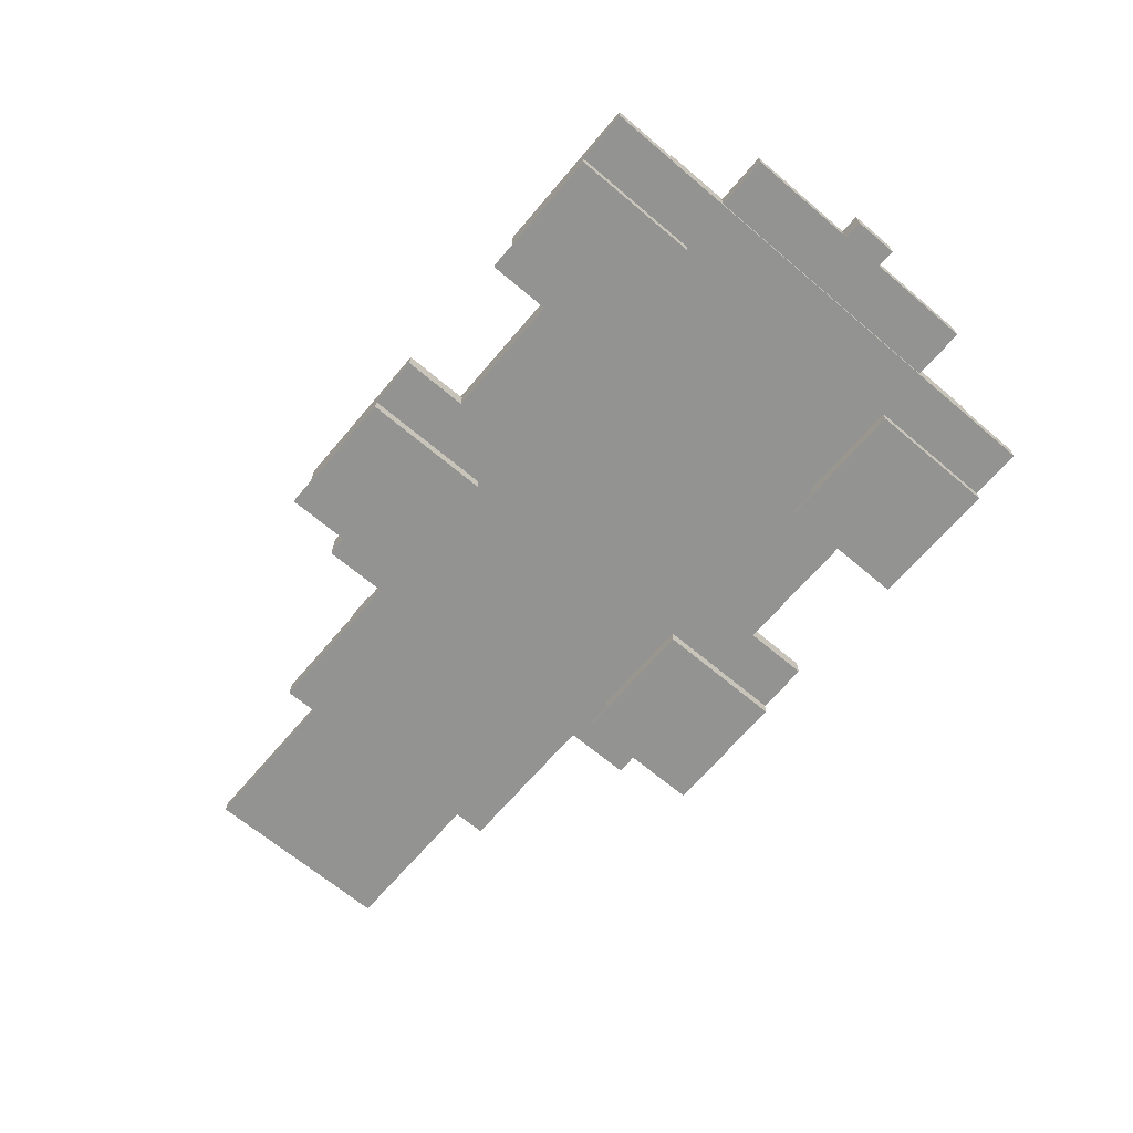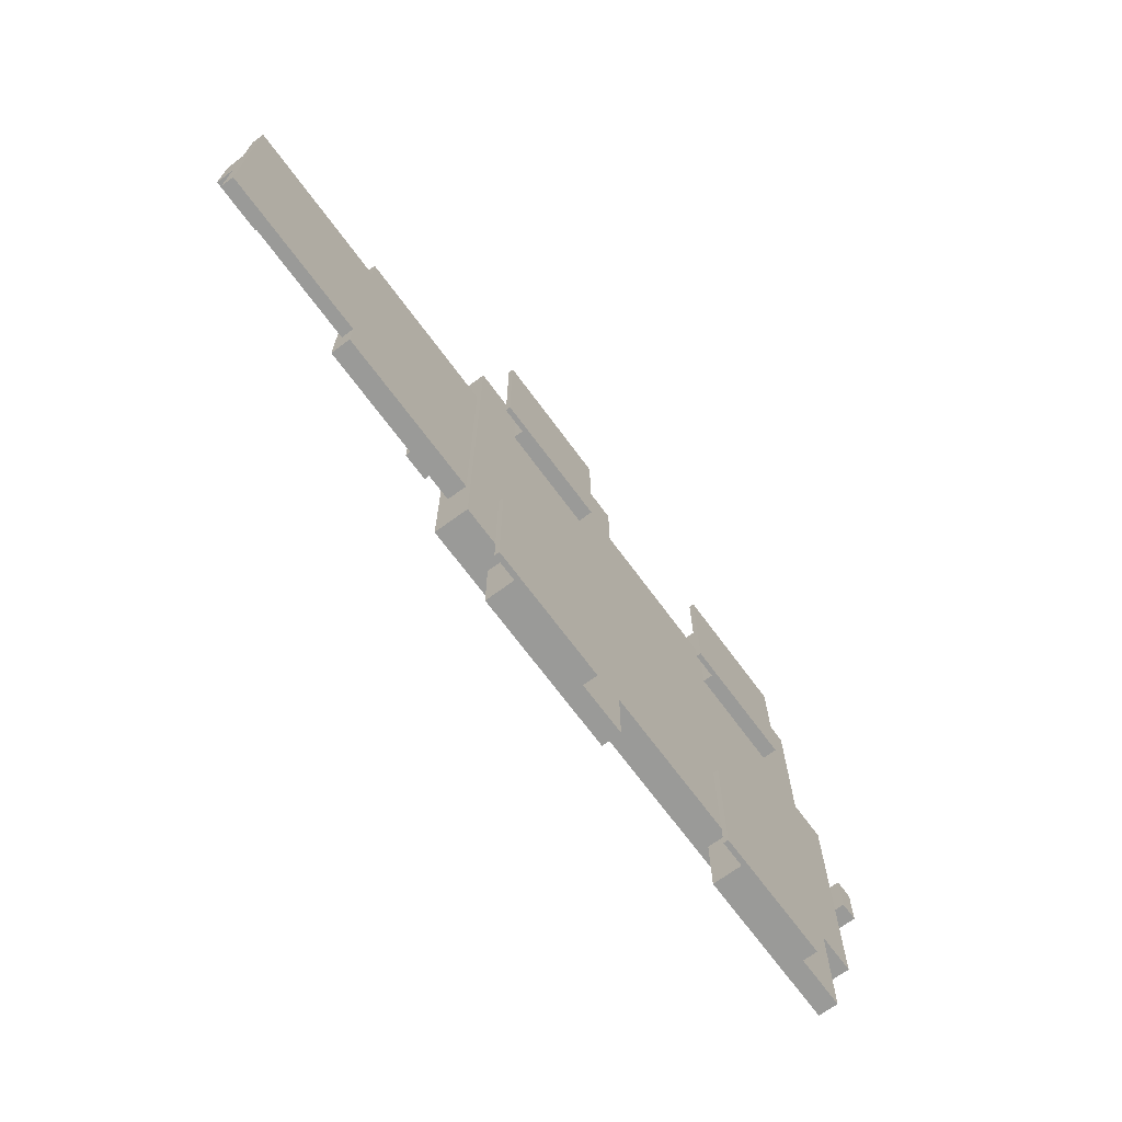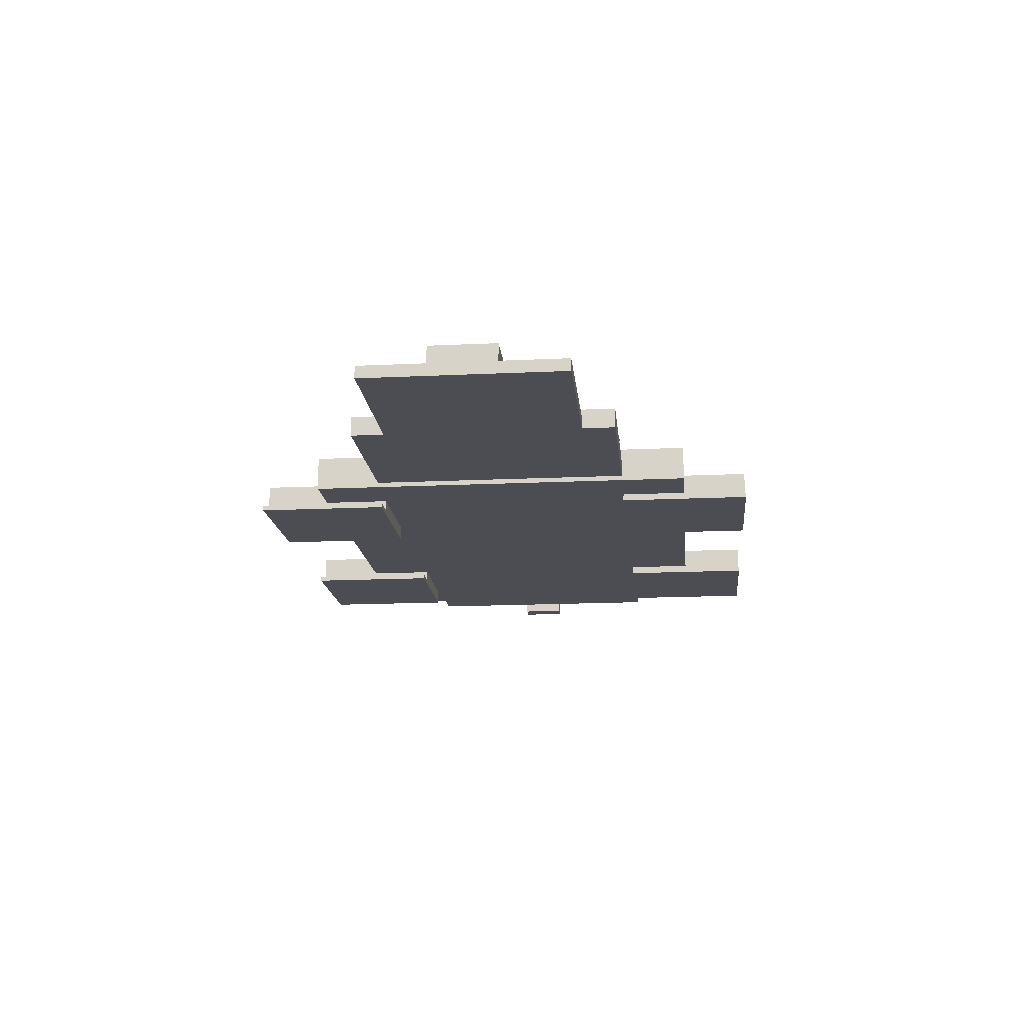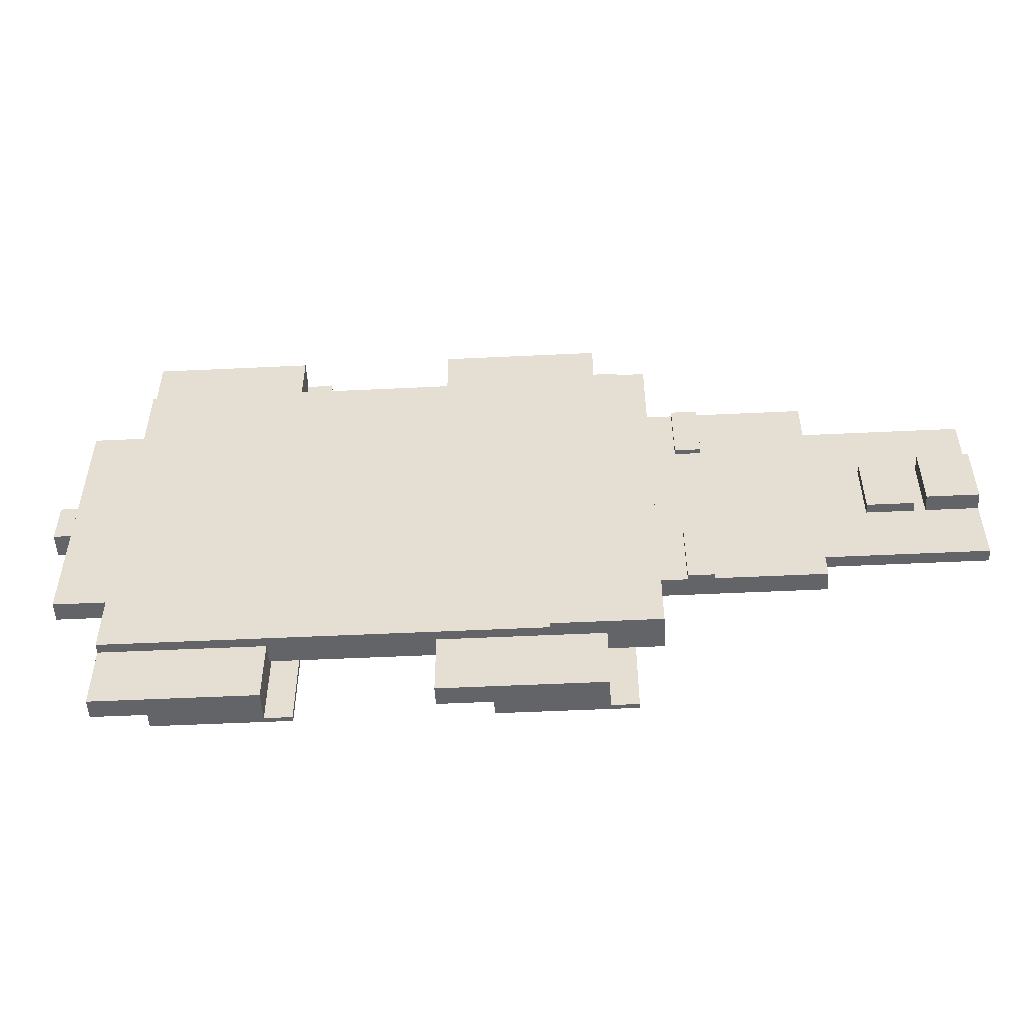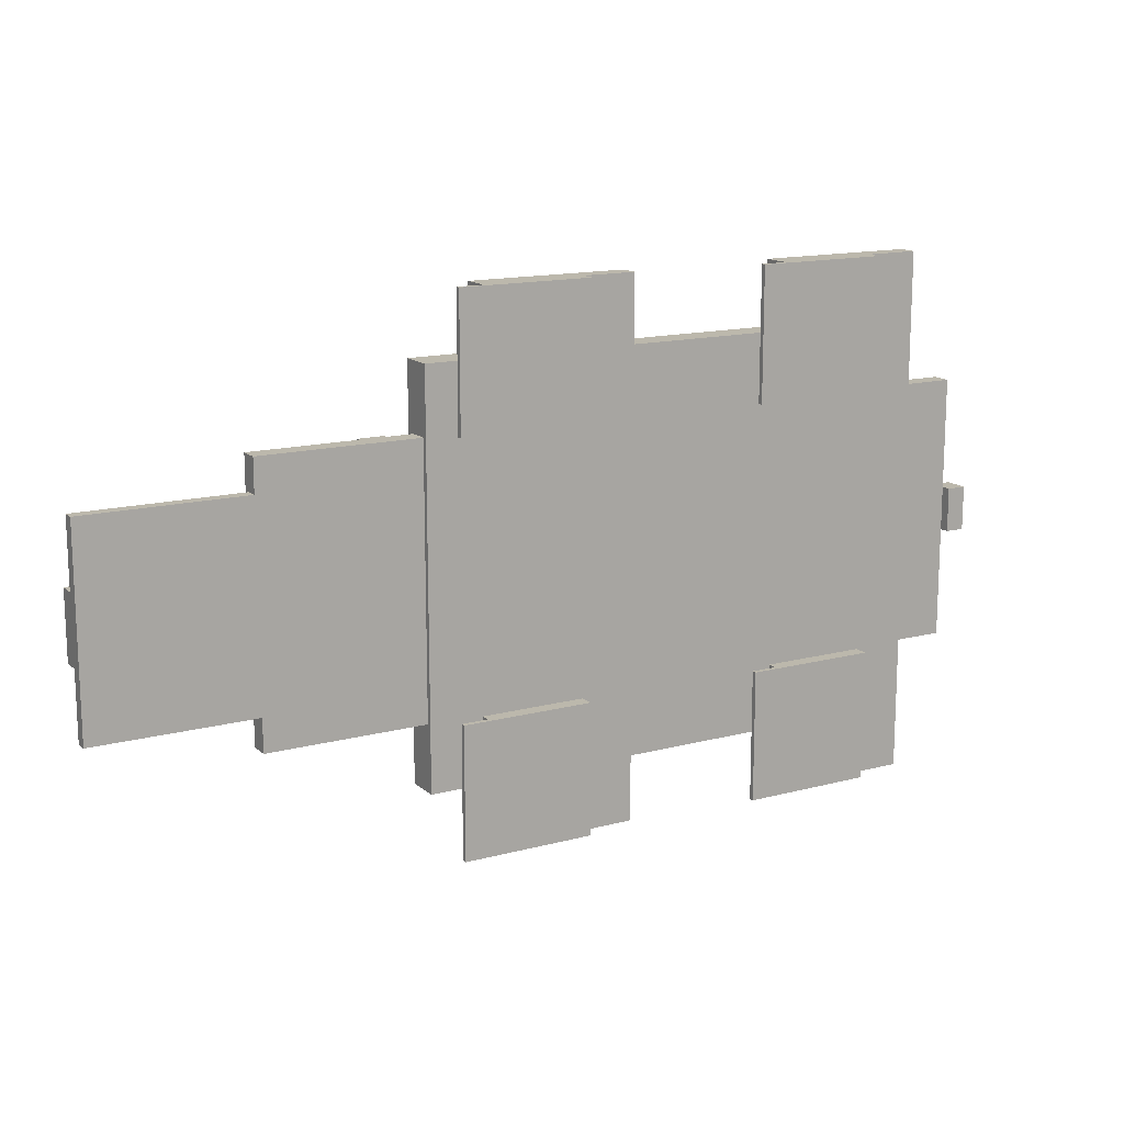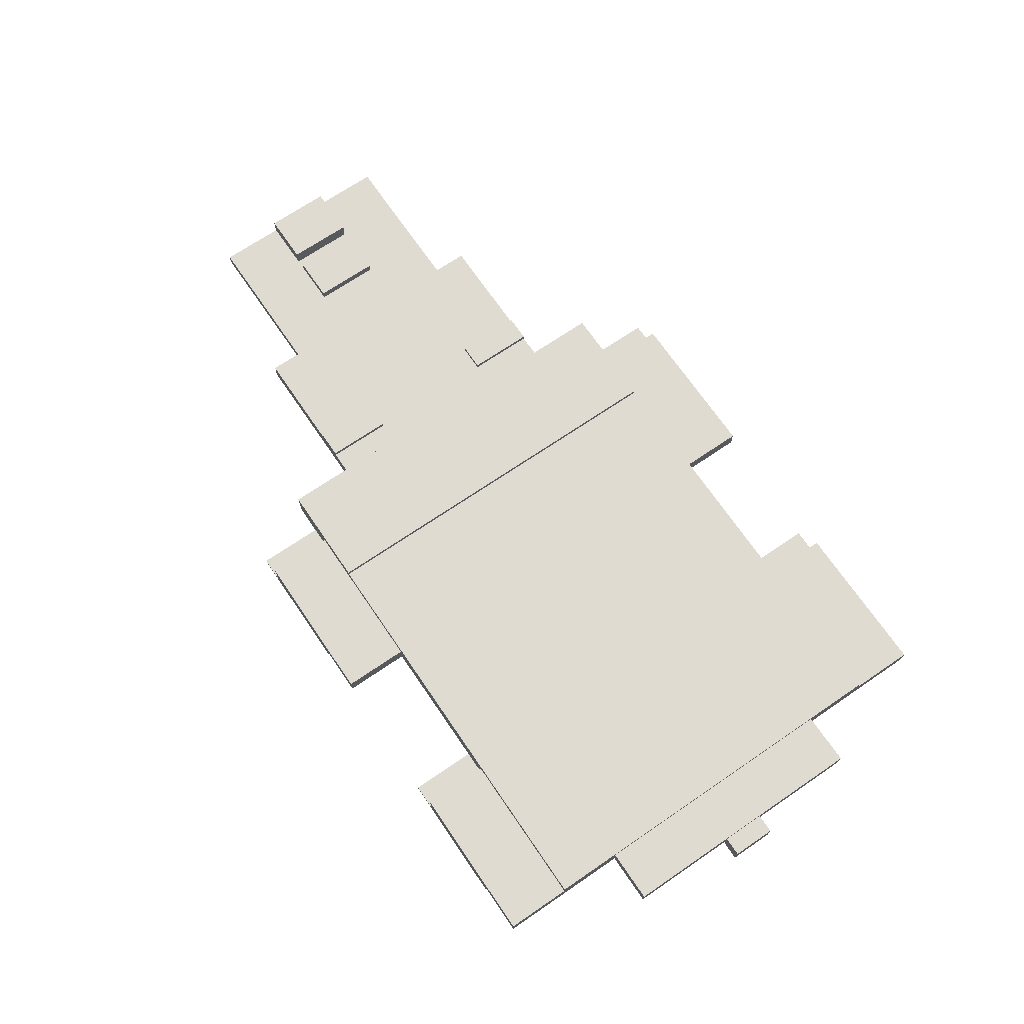
<metadata>
{"format":"obj","ext":"obj","renderer":"f3d","projection":"perspective","resolution":1024,"background":"white","views":[{"elev":-66.7,"azim":49.7,"up":"+Y"},{"elev":-69.2,"azim":-53.7,"up":"+Z"},{"elev":-16.3,"azim":-84.4,"up":"+Y"},{"elev":-51.3,"azim":-177.0,"up":"+Z"},{"elev":14.6,"azim":-30.0,"up":"+Z"},{"elev":70.0,"azim":55.7,"up":"+Y"}]}
</metadata>
<code>
g default
v -259.2 -14.29 2823
v -207.3 -14.29 2823
v -51.83 -14.29 2823
v 103.7 -14.29 2823
v -207.3 4.762 2823
v -51.83 4.762 2823
v 103.7 4.762 2823
v 259.2 4.762 2823
v -259.2 14.29 2823
v -155.5 14.29 2823
v 259.2 14.29 2823
v -259.2 14.29 2437
v -155.5 14.29 2437
v 259.2 14.29 2437
v -207.3 4.762 2437
v -51.83 4.762 2437
v 103.7 4.762 2437
v 259.2 4.762 2437
v -259.2 -14.29 2437
v -207.3 -14.29 2437
v -51.83 -14.29 2437
v 103.7 -14.29 2437
v -207.3 -14.29 2502
v -103.7 -14.29 2502
v 103.7 -14.29 2502
v 207.3 -14.29 2502
v -207.3 -14.29 2759
v -103.7 -14.29 2759
v 103.7 -14.29 2759
v 207.3 -14.29 2759
v 259.2 -9.524 2502
v 259.2 -9.524 2759
v 259.2 9.524 2502
v 259.2 9.524 2759
v -259.2 -9.524 2502
v -259.2 -9.524 2759
v -259.2 9.524 2502
v -259.2 9.524 2759
v 311 -9.524 2502
v 311 -9.524 2759
v 311 9.524 2502
v 311 9.524 2759
v -207.3 -14.29 2887
v -103.7 -14.29 2887
v -51.83 -14.29 2887
v -207.3 4.762 2887
v -51.83 4.762 2887
v 103.7 -14.29 2887
v 207.3 -14.29 2887
v 259.2 -14.29 2887
v 103.7 4.762 2887
v 259.2 4.762 2887
v -207.3 -23.81 2759
v -207.3 -23.81 2887
v 103.7 -23.81 2759
v 103.7 -23.81 2887
v -103.7 -28.57 2759
v -103.7 -28.57 2887
v 207.3 -28.57 2759
v 207.3 -28.57 2887
v -207.3 4.762 2373
v -51.83 4.762 2373
v -207.3 -14.29 2373
v -103.7 -14.29 2373
v -51.83 -14.29 2373
v 103.7 4.762 2373
v 259.2 4.762 2373
v 103.7 -14.29 2373
v 207.3 -14.29 2373
v 259.2 -14.29 2373
v -207.3 -23.81 2502
v -207.3 -23.81 2373
v 103.7 -23.81 2502
v 103.7 -23.81 2373
v -103.7 -28.57 2502
v -103.7 -28.57 2373
v 207.3 -28.57 2502
v 207.3 -28.57 2373
v -233.2 -23.81 2759
v -233.2 -28.57 2759
v -233.2 -23.81 2887
v -233.2 -28.57 2887
v 77.75 -23.81 2759
v 77.75 -28.57 2759
v 77.75 -23.81 2887
v 77.75 -28.57 2887
v -233.2 -23.81 2502
v -233.2 -28.57 2502
v -233.2 -23.81 2373
v -233.2 -28.57 2373
v 77.75 -23.81 2502
v 77.75 -28.57 2502
v 77.75 -23.81 2373
v 77.75 -28.57 2373
v -414.6 -9.524 2502
v -414.6 -9.524 2759
v -414.6 9.524 2502
v -414.6 9.524 2759
v -414.6 2.381 2759
v -414.6 2.381 2502
v -414.6 2.381 2534
v -414.6 -9.524 2534
v -414.6 -9.524 2727
v -414.6 2.381 2727
v -570.1 -9.524 2534
v -570.1 -9.524 2727
v -570.1 2.381 2534
v -570.1 2.381 2727
v -570.1 2.381 2662
v -570.1 2.381 2598
v -519.8 2.381 2598
v -519.8 2.381 2662
v -508.6 2.381 2598
v -508.6 2.381 2662
v -463 2.381 2598
v -463 2.381 2662
v -519.8 19.04 2598
v -570.1 19.04 2598
v -519.8 19.04 2662
v -570.1 19.04 2662
v -463 11.9 2598
v -508.6 11.9 2598
v -463 11.9 2662
v -508.6 11.9 2662
v -309.9 4.762 2502
v -309.9 9.524 2502
v -309.9 9.524 2566
v -309.9 9.524 2695
v -309.9 9.524 2759
v -309.9 4.762 2759
v -362.6 4.762 2502
v -362.6 4.762 2759
v -363.2 -1e-06 2502
v -310 -1e-06 2502
v -155.5 19.05 2823
v -155.5 19.05 2437
v -259.2 19.05 2823
v -259.2 19.05 2437
v 311 4.762 2609
v 311 -9.524 2609
v 311 4.762 2652
v 311 -9.524 2652
v 329.9 -9.524 2652
v 329.9 4.762 2652
v 329.9 4.762 2609
v 329.9 -9.524 2609
v 311 -19.05 2652
v 329.9 -19.05 2652
v 311 -19.05 2609
v 329.9 -19.05 2609
v -362.8 -1e-06 2759
v -309.7 -1e-06 2759
v 181.4 9.524 2823
v -284.5 9.524 2502
v -284.5 9.524 2566
v -284.5 9.524 2695
v -284.5 9.524 2759
v -284.5 14.29 2502
v -284.5 14.29 2566
v -309.9 14.29 2502
v -309.9 14.29 2566
v -284.5 14.29 2695
v -284.5 14.29 2759
v -309.9 14.29 2695
v -309.9 14.29 2759
v 207.3 11.11 2437
g rhino
f 46 43 44 45 47
f 6 3 4 7
f 51 48 49 50 52
f 10 9 5 6
f 10 6 7 153 11
f 14 13 10 11
f 16 13 14 166 17
f 16 15 12 13
f 166 14 18 17
f 15 20 19 12
f 63 61 62 65 64
f 21 16 17 22
f 68 66 67 70 69
f 19 20 23
f 21 64 65
f 27 23 24 28
f 28 24 25 29
f 29 25 26 30
f 27 1 19 23
f 140 39 41 139
f 144 143 146 145
f 8 32 34 11
f 36 35 19 1
f 110 107 105
f 109 110 105 106
f 106 108 109
f 101 97 100
f 37 12 19 35
f 39 31 33 41
f 40 32 31 39 140 142
f 41 33 34 42
f 42 34 32 40
f 3 28 29 4
f 45 3 6 47
f 43 46 5 2
f 46 47 6 5
f 30 50 49
f 48 51 7 4
f 51 52 8 7
f 43 2 54
f 44 43 54 58
f 48 4 56
f 49 48 56 60
f 57 28 44 58
f 80 82 81 79
f 49 60 59 30
f 84 86 85 83
f 61 15 16 62
f 62 16 21 65
f 61 63 20 15
f 88 90 76 75
f 66 17 18 67
f 31 70 67 18
f 66 68 22 17
f 71 23 20 72
f 24 23 71 75
f 76 64 24 75
f 73 25 22 68 74
f 26 25 73 77
f 88 87 89 90
f 92 91 93 94
f 26 77 78 69
f 57 80 79 53
f 80 57 58 82
f 79 81 54 53
f 59 84 83 55
f 60 86 84 59
f 83 85 56 55
f 87 71 72 89
f 76 90 89 72
f 91 73 74 93
f 78 94 93 74
f 77 92 94 78
f 102 35 36 103
f 103 36 96
f 130 152 36 38
f 155 37 154
f 125 37 35 134
f 127 128 156 155
f 130 38 157
f 156 38 37 155
f 101 100 95 102
f 99 104 103 96
f 105 102 103 106
f 103 104 108 106
f 101 102 105 107
f 115 116 104 101
f 115 101 107 113
f 107 110 111
f 118 120 119 117
f 111 113 107
f 112 114 113 111
f 122 124 123 121
f 111 110 118 117
f 118 110 109 120
f 117 119 112 111
f 109 112 119 120
f 115 113 122 121
f 122 113 114 124
f 121 123 116 115
f 114 116 123 124
f 126 125 131 97
f 98 129 128
f 132 130 129 98
f 125 134 133 131
f 138 137 135 136
f 135 10 13 136
f 136 13 12 138
f 135 137 9 10
f 138 12 9 137
f 40 142 141 42
f 148 147 149 150
f 144 141 142 143
f 144 145 139 141
f 145 146 140 139
f 147 142 140 149
f 143 142 147 148
f 140 146 150 149
f 148 150 146 143
f 95 133 134 35
f 100 97 131 133 95
f 154 125 126
f 152 130 132 151
f 99 96 151 132 98
f 151 96 36 152
f 99 98 104
f 104 98 97 101
f 35 102 95
f 109 108 112
f 114 112 108
f 108 104 116 114
f 1 9 38 36
f 12 37 38 9
f 9 1 2 5
f 153 7 8 11
f 14 11 34 33
f 8 52 50 32
f 54 2 27 53
f 56 4 29 55
f 70 50 30 26
f 26 69 70
f 1 27 2
f 41 42 141 139
f 70 31 32 50
f 159 158 160 161
f 163 162 164 165
f 155 154 158 159
f 154 126 160 158
f 126 127 161 160
f 127 155 159 161
f 157 156 162 163
f 156 128 164 162
f 128 129 165 164
f 129 157 163 165
f 37 125 154
f 130 157 129
f 38 156 157
f 128 127 97 98
f 127 126 97
f 31 18 14 33
f 60 56 85 86
f 58 54 81 82
f 75 71 87 88
f 77 73 91 92
f 30 59 55 29
f 28 57 53 27
f 69 78 74 68
f 64 76 72 63
f 72 20 63
f 24 64 21
f 3 45 44
f 3 44 28
f 24 21 22 25

</code>
